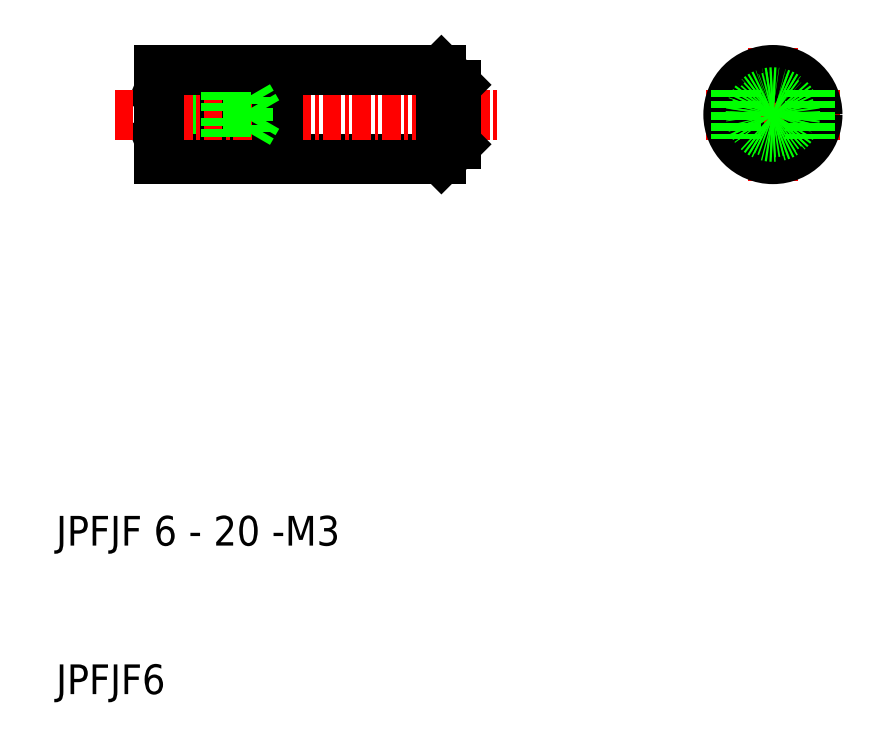
<metadata>
{"format":"dxf","ext":"dxf","renderer":"ezdxf+matplotlib","layout":"modelspace","background":"white","min_lineweight":24,"dpi":150}
</metadata>
<code>
0
SECTION
2
ENTITIES
0
LINE
8
CENTER
10
132.9
20
109.6
30
0
11
132.9
21
100.6
31
0
0
TEXT
8
0
10
84.59
20
66.06
30
0
40
2
1
JPFJF6
0
TEXT
8
0
10
84.59
20
76.06
30
0
40
2
1
JPFJF 6 - 20 -M3
0
LINE
8
0
10
99.53
20
103.4
30
0
11
91.53
21
103.4
31
0
0
LINE
8
0
10
99.53
20
106.7
30
0
11
91.53
21
103.4
31
0
0
LINE
8
0
10
91.53
20
106.7
30
0
11
99.53
21
103.4
31
0
0
LINE
8
0
10
99.53
20
106.7
30
0
11
91.53
21
106.7
31
0
0
LINE
8
0
10
91.53
20
103.6
30
0
11
96.03
21
103.6
31
0
0
LINE
8
0
10
91.53
20
103.9
30
0
11
97.53
21
103.9
31
0
0
LINE
8
0
10
91.53
20
106.3
30
0
11
97.53
21
106.3
31
0
0
LINE
8
0
10
91.53
20
106.6
30
0
11
96.03
21
106.6
31
0
0
LINE
8
0
10
91.53
20
102.1
30
0
11
110.5
21
102.1
31
0
0
LINE
8
CENTER
10
88.53
20
105.1
30
0
11
114.5
21
105.1
31
0
0
LINE
8
0
10
91.53
20
108.1
30
0
11
110.5
21
108.1
31
0
0
LINE
8
0
10
91.53
20
105.1
30
0
11
91.53
21
102.1
31
0
0
LINE
8
0
10
91.53
20
105.1
30
0
11
91.53
21
108.1
31
0
0
LINE
8
0
10
99.53
20
106.7
30
0
11
99.53
21
103.4
31
0
0
LINE
8
0
10
96.03
20
103.6
30
0
11
96.03
21
105.1
31
0
0
LINE
8
0
10
97.53
20
103.9
30
0
11
97.53
21
105.1
31
0
0
LINE
8
0
10
97.53
20
103.9
30
0
11
98.22
21
105.1
31
0
0
LINE
8
0
10
96.03
20
106.6
30
0
11
96.03
21
105.1
31
0
0
LINE
8
0
10
97.53
20
106.3
30
0
11
98.22
21
105.1
31
0
0
LINE
8
0
10
97.53
20
106.3
30
0
11
97.53
21
105.1
31
0
0
LINE
8
0
10
110.5
20
102.1
30
0
11
110.5
21
105.1
31
0
0
LINE
8
0
10
111.5
20
103.1
30
0
11
111.5
21
105.1
31
0
0
LINE
8
0
10
110.5
20
102.1
30
0
11
111.5
21
103.1
31
0
0
LINE
8
0
10
110.5
20
108.1
30
0
11
110.5
21
105.1
31
0
0
LINE
8
0
10
110.5
20
108.1
30
0
11
111.5
21
107.1
31
0
0
LINE
8
0
10
111.5
20
107.1
30
0
11
111.5
21
105.1
31
0
0
LINE
8
CENTER
10
128.4
20
105.1
30
0
11
137.4
21
105.1
31
0
0
CIRCLE
8
0
10
132.9
20
105.1
30
0
40
2.5
0
CIRCLE
8
0
10
132.9
20
105.1
30
0
40
3
0
LINE
8
0
10
130.4
20
106.7
30
0
11
130.4
21
103.4
31
0
0
CIRCLE
8
0
10
132.9
20
105.1
30
0
40
1.5
0
CIRCLE
8
0
10
132.9
20
105.1
30
0
40
1.2
0
LINE
8
0
10
135.4
20
106.7
30
0
11
135.4
21
103.4
31
0
0
ENDSEC
0
EOF

</code>
